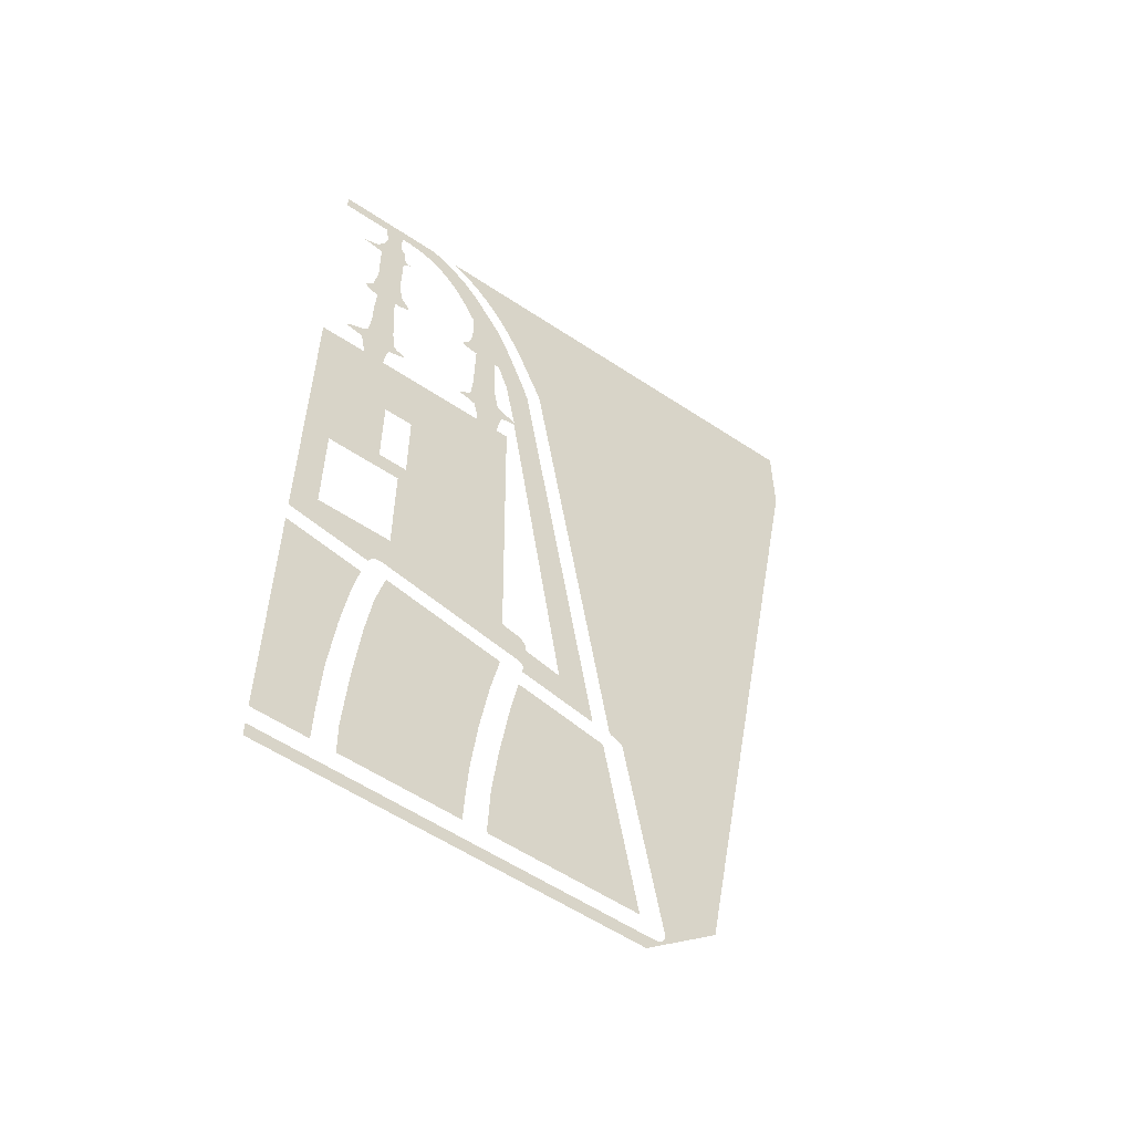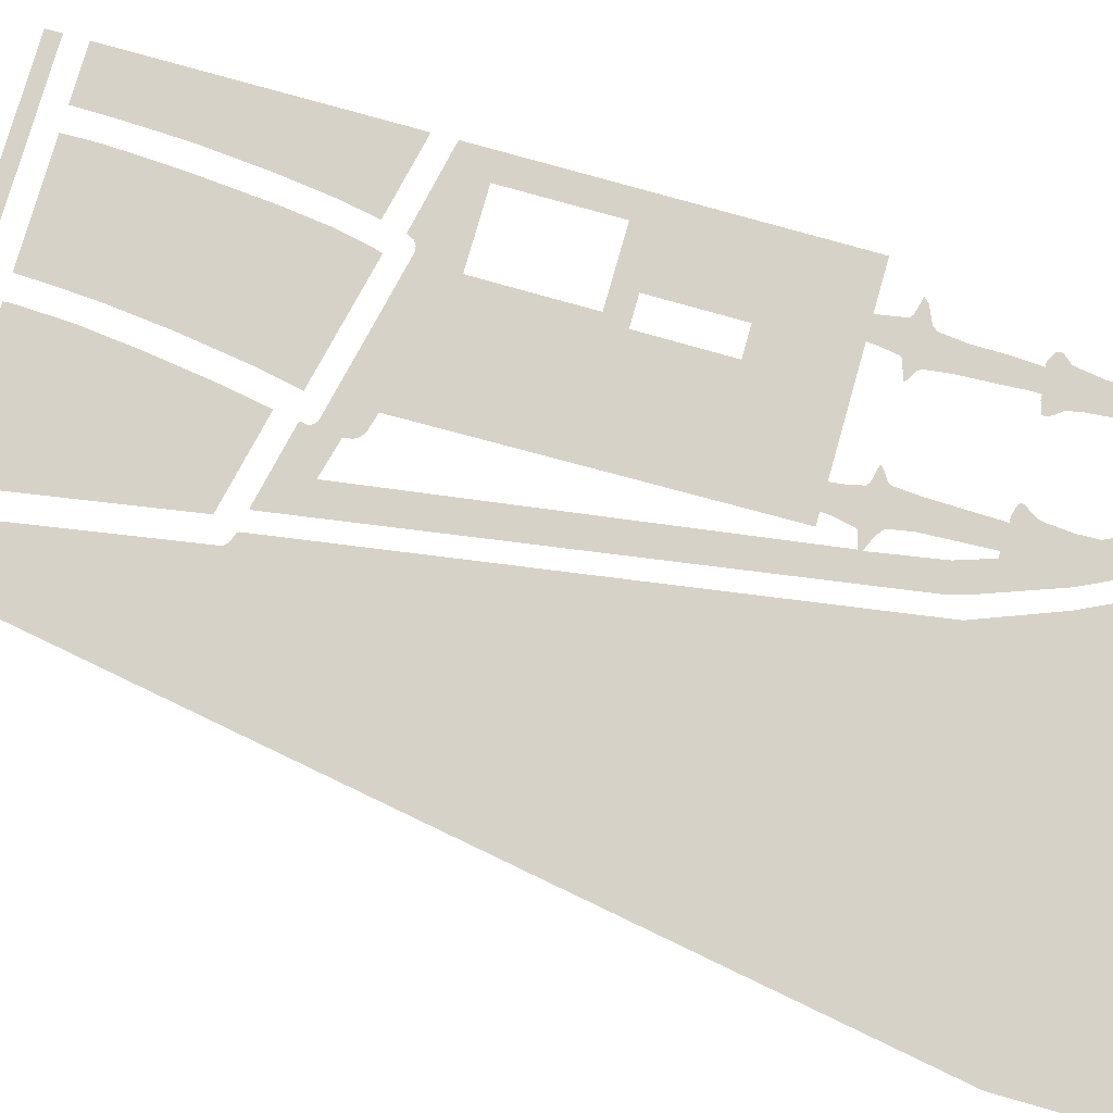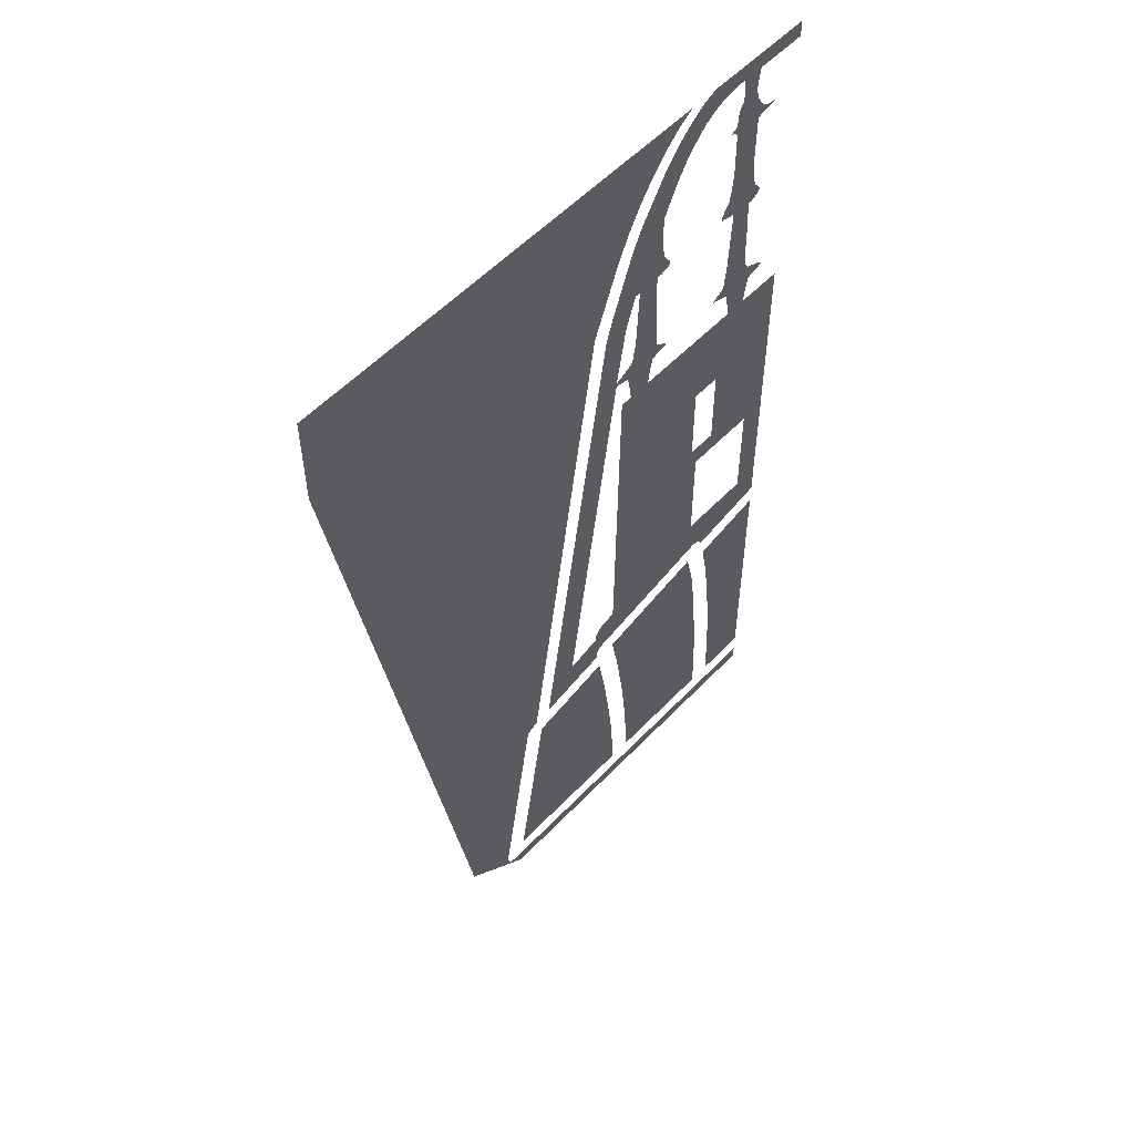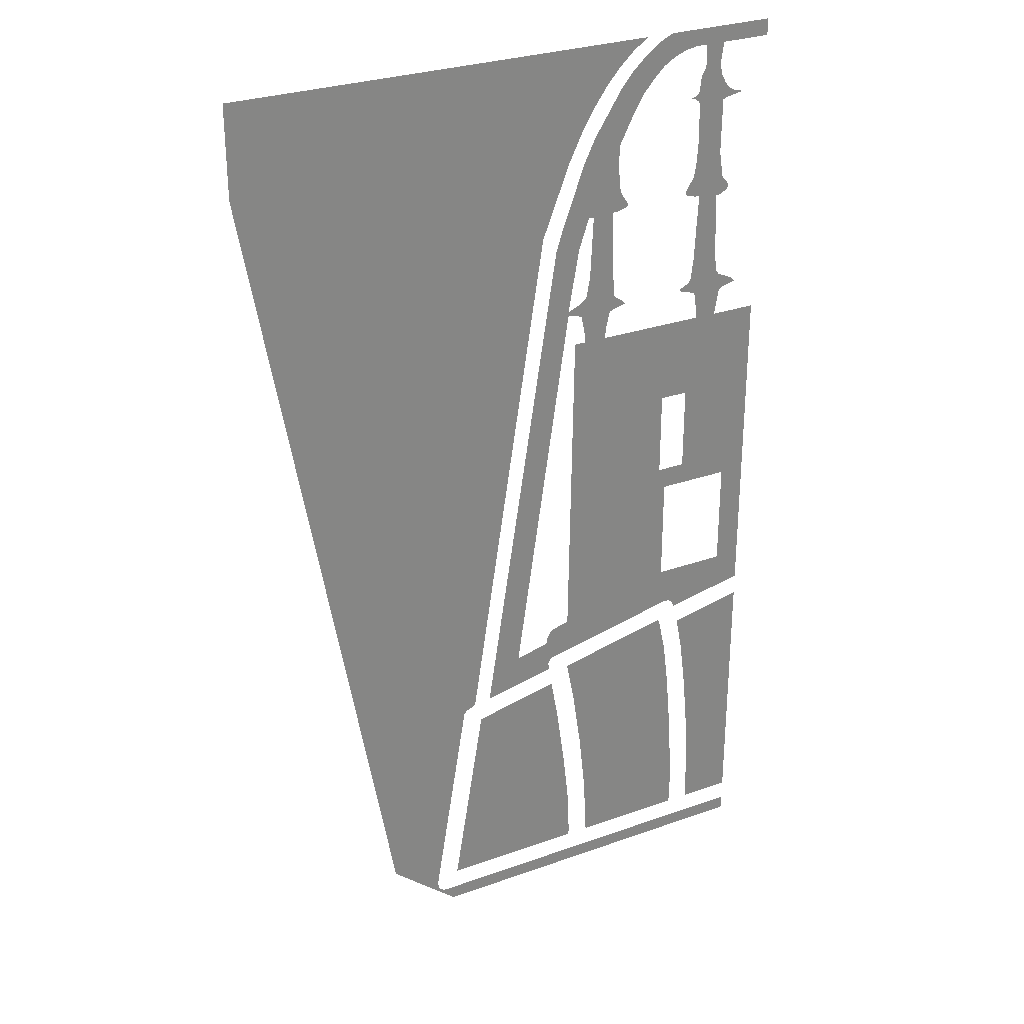
<metadata>
{"format":"obj","ext":"obj","renderer":"f3d","projection":"perspective","resolution":1024,"background":"white","views":[{"elev":-57.4,"azim":-34.7,"up":"+Y"},{"elev":78.2,"azim":105.8,"up":"+Z"},{"elev":55.1,"azim":132.5,"up":"+Y"},{"elev":29.0,"azim":152.0,"up":"+Y"}]}
</metadata>
<code>
v 0.177 0.9505 -0.5
v 0.233 1.008 -0.5
v 0.233 0.575 -0.5
v 0.177 0.808 -0.5
v 0.165 0.771 -0.5
v 0.177 0.808 -0.5
v 0.233 0.575 -0.5
v 0.165 0.7365 -0.5
v 0.165 0.6995 -0.5
v 0.165 0.7365 -0.5
v 0.233 0.575 -0.5
v 0.129 0.808 -0.5
v 0.177 0.808 -0.5
v 0.165 0.771 -0.5
v 0.043 0.771 -0.5
v 0 0.771 -0.5
v 0.027 0.808 -0.5
v 0.075 0.808 -0.5
v 0.165 0.771 -0.5
v 0.043 0.771 -0.5
v 0.075 0.808 -0.5
v 0.129 0.808 -0.5
v 0.075 0.808 -0.5
v 0.075 0.9505 -0.5
v 0.129 0.9505 -0.5
v 0.129 0.808 -0.5
v 0.165 0.665 -0.5
v 0.165 0.6995 -0.5
v 0.233 0.575 -0.5
v 0.043 0.6995 -0.5
v 0.043 0.665 -0.5
v 0 0.593 -0.5
v 0 0.771 -0.5
v 0 0.771 -0.5
v 0.043 0.7365 -0.5
v 0.043 0.6995 -0.5
v 0 0.771 -0.5
v 0.043 0.771 -0.5
v 0.043 0.7365 -0.5
v 0.043 0.665 -0.5
v 0.043 0.628 -0.5
v 0 0.593 -0.5
v 0.165 0.6275 -0.5
v 0.165 0.665 -0.5
v 0.233 0.575 -0.5
v 0.165 0.593 -0.5
v 0.165 0.6275 -0.5
v 0.233 0.575 -0.5
v 0 0.593 -0.5
v 0.043 0.628 -0.5
v 0.043 0.593 -0.5
v 0 0.593 -0.5
v 0.043 0.593 -0.5
v 0.154 0.528 -0.5
v 0.154 0.528 -0.5
v 0.146 0.527 -0.5
v 0 0.5395 -0.5
v 0 0.593 -0.5
v 0.154 0.528 -0.5
v 0.233 0.575 -0.5
v 0.3615 0.5435 -0.5
v 0.3925 0.4755 -0.5
v 0.154 0.528 -0.5
v 0.043 0.593 -0.5
v 0.165 0.593 -0.5
v 0.233 0.575 -0.5
v 0.3905 0.5355 -0.5
v 0.3975 0.5295 -0.5
v 0.3925 0.4755 -0.5
v 0.3615 0.5435 -0.5
v 0.402 0.5225 -0.5
v 0.404 0.5095 -0.5
v 0.3925 0.4755 -0.5
v 0.3975 0.5295 -0.5
v 0 0.5395 -0.5
v 0.146 0.527 -0.5
v 0.1395 0.5225 -0.5
v 0 0.5395 -0.5
v 0.1395 0.5225 -0.5
v 0.134 0.5115 -0.5
v 0.1135 1.091 -0.5
v 0.129 0.9505 -0.5
v 0.075 0.9505 -0.5
v 0.077 1.091 -0.5
v 0.1135 1.091 -0.5
v 0.233 1.008 -0.5
v 0.177 0.9505 -0.5
v 0.129 0.9505 -0.5
v 0 1.091 -0.5
v 0.027 0.9505 -0.5
v 0.027 0.808 -0.5
v 0 0.771 -0.5
v 0.077 1.091 -0.5
v 0.075 0.9505 -0.5
v 0.027 0.9505 -0.5
v 0 1.091 -0.5
v 0.3615 0.5435 -0.5
v 0.2815 0.575 -0.5
v 0.2815 1.008 -0.5
v 0.3545 1.091 -0.5
v 0.233 0.575 -0.5
v 0.2815 0.575 -0.5
v 0.3615 0.5435 -0.5
v 0.2965 1.091 -0.5
v 0.2815 1.008 -0.5
v 0.233 1.008 -0.5
v 0.1135 1.091 -0.5
v 0.335 1.091 -0.5
v 0.3545 1.091 -0.5
v 0.2815 1.008 -0.5
v 0.7173 0.1 -0.5
v 0.632 0.0445 -0.5
v 0.572 0.409 -0.5
v 0.95 1.45 -0.5
v 0.566 0.4155 -0.5
v 0.95 1.45 -0.5
v 0.572 0.409 -0.5
v 0.95 1.45 -0.5
v 0.566 0.4155 -0.5
v 0.552 0.4205 -0.5
v 0.55 0.424 -0.5
v 0.632 0.0445 -0.5
v 0.7173 0.1 -0.5
v 0.63 0.0355 -0.5
v 0.6205 0.0255 -0.5
v 0.626 0.029 -0.5
v 0.6 0 -0.5
v 0.626 0.029 -0.5
v 0.7173 0.1 -0.5
v 0.6 0 -0.5
v 0.63 0.0355 -0.5
v 0.7173 0.1 -0.5
v 0.626 0.029 -0.5
v 0.4175 1.29 -0.5
v 0.95 1.45 -0.5
v 0.55 0.424 -0.5
v 0.28 1.558 -0.5
v 0.95 1.6 -0.5
v 0.3035 1.53 -0.5
v 0.254 1.583 -0.5
v 0.95 1.6 -0.5
v 0.28 1.558 -0.5
v 0.2285 1.6 -0.5
v 0.95 1.6 -0.5
v 0.254 1.583 -0.5
v 0.3035 1.53 -0.5
v 0.95 1.6 -0.5
v 0.326 1.498 -0.5
v 0.3705 1.413 -0.5
v 0.95 1.45 -0.5
v 0.4175 1.29 -0.5
v 0.3475 1.461 -0.5
v 0.95 1.45 -0.5
v 0.3705 1.413 -0.5
v 0.95 1.45 -0.5
v 0.3475 1.461 -0.5
v 0.326 1.498 -0.5
v 0.95 1.6 -0.5
v 0.612 0.0245 -0.5
v 0.6205 0.0255 -0.5
v 0.6 0 -0.5
v 0 0.5035 -0.5
v 0.1255 0.4765 -0.5
v 0.114 0.4155 -0.5
v 0.163 0.4785 -0.5
v 0.167 0.4905 -0.5
v 0.3605 0.4475 -0.5
v 0.3465 0.3755 -0.5
v 0.1515 0.4245 -0.5
v 0.163 0.4785 -0.5
v 0.3465 0.3755 -0.5
v 0.331 0.272 -0.5
v 0 0.5035 -0.5
v 0.114 0.4155 -0.5
v 0.103 0.331 -0.5
v 0 0.0595 -0.5
v 0.089 0.123 -0.5
v 0.088 0.0595 -0.5
v 0.093 0.223 -0.5
v 0.089 0.123 -0.5
v 0 0.0595 -0.5
v 0.103 0.331 -0.5
v 0.093 0.223 -0.5
v 0 0.0595 -0.5
v 0 0.5035 -0.5
v 0.1415 0.3465 -0.5
v 0.1515 0.4245 -0.5
v 0.331 0.272 -0.5
v 0.3205 0.176 -0.5
v 0.5915 0.0595 -0.5
v 0.355 0.1505 -0.5
v 0.365 0.2405 -0.5
v 0.538 0.387 -0.5
v 0.538 0.387 -0.5
v 0.365 0.2405 -0.5
v 0.38 0.3465 -0.5
v 0.393 0.4185 -0.5
v 0 0 -0.5
v 0 0.0245 -0.5
v 0.612 0.0245 -0.5
v 0.6 0 -0.5
v 0.5915 0.0595 -0.5
v 0.3525 0.0595 -0.5
v 0.3515 0.0685 -0.5
v 0.355 0.1505 -0.5
v 0.1315 0.233 -0.5
v 0.1415 0.3465 -0.5
v 0.3205 0.176 -0.5
v 0.316 0.1075 -0.5
v 0.125 0.1175 -0.5
v 0.1315 0.233 -0.5
v 0.316 0.1075 -0.5
v 0.314 0.0595 -0.5
v 0.126 0.0595 -0.5
v 0.125 0.1175 -0.5
v 0.314 0.0595 -0.5
v 0.0745 1.478 -0.5
v 0.061 1.49 -0.5
v 0.07 1.494 -0.5
v 0.08 1.476 -0.5
v 0.07 1.494 -0.5
v 0.0765 1.503 -0.5
v 0.127 1.496 -0.5
v 0.1295 1.491 -0.5
v 0.08 1.476 -0.5
v 0.07 1.494 -0.5
v 0.1295 1.491 -0.5
v 0.1255 1.476 -0.5
v 0.0425 1.484 -0.5
v 0.061 1.49 -0.5
v 0.0745 1.478 -0.5
v 0.0885 1.538 -0.5
v 0.1155 1.547 -0.5
v 0.117 1.533 -0.5
v 0.0855 1.52 -0.5
v 0.0885 1.538 -0.5
v 0.084 1.573 -0.5
v 0.118 1.573 -0.5
v 0.1155 1.547 -0.5
v 0.0765 1.503 -0.5
v 0.0855 1.52 -0.5
v 0.1255 1.515 -0.5
v 0.127 1.496 -0.5
v 0.0855 1.52 -0.5
v 0.117 1.533 -0.5
v 0.124 1.521 -0.5
v 0.1255 1.515 -0.5
v 0.074 1.341 -0.5
v 0.128 1.367 -0.5
v 0.1325 1.345 -0.5
v 0.1195 1.315 -0.5
v 0.081 1.385 -0.5
v 0.125 1.401 -0.5
v 0.128 1.367 -0.5
v 0.074 1.341 -0.5
v 0.1275 1.315 -0.5
v 0.1195 1.315 -0.5
v 0.1325 1.345 -0.5
v 0.1405 1.335 -0.5
v 0.0855 1.31 -0.5
v 0.0635 1.329 -0.5
v 0.074 1.341 -0.5
v 0.1195 1.315 -0.5
v 0.136 1.488 -0.5
v 0.142 1.486 -0.5
v 0.1345 1.484 -0.5
v 0.1295 1.491 -0.5
v 0.136 1.488 -0.5
v 0.1345 1.484 -0.5
v 0.129 1.48 -0.5
v 0.081 1.385 -0.5
v 0.08 1.476 -0.5
v 0.1255 1.476 -0.5
v 0.125 1.401 -0.5
v 0.1295 1.491 -0.5
v 0.129 1.48 -0.5
v 0.1255 1.476 -0.5
v 0.2595 1.327 -0.5
v 0.277 1.315 -0.5
v 0.261 1.319 -0.5
v 0.258 1.323 -0.5
v 0.1785 1.56 -0.5
v 0.2315 1.57 -0.5
v 0.196 1.548 -0.5
v 0.1785 1.56 -0.5
v 0.157 1.569 -0.5
v 0.2085 1.588 -0.5
v 0.2315 1.57 -0.5
v 0.2325 1.51 -0.5
v 0.212 1.533 -0.5
v 0.254 1.549 -0.5
v 0.276 1.522 -0.5
v 0.212 1.533 -0.5
v 0.196 1.548 -0.5
v 0.2315 1.57 -0.5
v 0.254 1.549 -0.5
v 0.118 1.573 -0.5
v 0.084 1.573 -0.5
v 0 1.6 -0.5
v 0.1825 1.6 -0.5
v 0 1.573 -0.5
v 0 1.6 -0.5
v 0.084 1.573 -0.5
v 0.157 1.569 -0.5
v 0.135 1.573 -0.5
v 0.1825 1.6 -0.5
v 0.2085 1.588 -0.5
v 0.118 1.573 -0.5
v 0.1825 1.6 -0.5
v 0.135 1.573 -0.5
v 0.342 1.409 -0.5
v 0.332 1.313 -0.5
v 0.323 1.312 -0.5
v 0.332 1.313 -0.5
v 0.342 1.409 -0.5
v 0.3805 1.303 -0.5
v 0.35 1.26 -0.5
v 0.271 1.344 -0.5
v 0.286 1.315 -0.5
v 0.277 1.315 -0.5
v 0.2595 1.327 -0.5
v 0.271 1.344 -0.5
v 0.274 1.355 -0.5
v 0.323 1.312 -0.5
v 0.286 1.315 -0.5
v 0.251 1.479 -0.5
v 0.323 1.448 -0.5
v 0.2765 1.427 -0.5
v 0.251 1.479 -0.5
v 0.2325 1.51 -0.5
v 0.276 1.522 -0.5
v 0.323 1.448 -0.5
v 0.274 1.355 -0.5
v 0.2775 1.393 -0.5
v 0.342 1.409 -0.5
v 0.323 1.312 -0.5
v 0.2775 1.393 -0.5
v 0.2765 1.427 -0.5
v 0.323 1.448 -0.5
v 0.342 1.409 -0.5
v 0.368 1.153 -0.5
v 0.368 1.147 -0.5
v 0.345 1.141 -0.5
v 0.2885 1.137 -0.5
v 0.2625 1.152 -0.5
v 0.276 1.161 -0.5
v 0.282 1.141 -0.5
v 0.2585 1.147 -0.5
v 0.2945 1.109 -0.5
v 0.3425 1.138 -0.5
v 0.336 1.105 -0.5
v 0.2965 1.091 -0.5
v 0.2885 1.137 -0.5
v 0.345 1.141 -0.5
v 0.3425 1.138 -0.5
v 0.2945 1.109 -0.5
v 0.276 1.161 -0.5
v 0.28 1.165 -0.5
v 0.334 1.173 -0.5
v 0.338 1.169 -0.5
v 0.28 1.165 -0.5
v 0.2835 1.207 -0.5
v 0.328 1.207 -0.5
v 0.334 1.173 -0.5
v 0.2885 1.137 -0.5
v 0.282 1.141 -0.5
v 0.35 1.161 -0.5
v 0.368 1.153 -0.5
v 0.282 1.141 -0.5
v 0.276 1.161 -0.5
v 0.338 1.169 -0.5
v 0.35 1.161 -0.5
v 0.462 0.4945 -0.5
v 0.368 1.147 -0.5
v 0.5205 0.428 -0.5
v 0.5205 0.428 -0.5
v 0.3985 0.457 -0.5
v 0.4005 0.465 -0.5
v 0.462 0.4945 -0.5
v 0.462 0.4945 -0.5
v 0.3975 0.4705 -0.5
v 0.3925 0.4755 -0.5
v 0.404 0.5095 -0.5
v 0.3975 0.4705 -0.5
v 0.462 0.4945 -0.5
v 0.4005 0.465 -0.5
v 0.35 1.26 -0.5
v 0.3805 1.303 -0.5
v 0.3925 1.264 -0.5
v 0.368 1.153 -0.5
v 0.2965 1.091 -0.5
v 0.336 1.105 -0.5
v 0.335 1.091 -0.5
v 0.2815 1.008 -0.5
v 0.5205 0.428 -0.5
v 0.5195 0.4265 -0.5
v 0.3985 0.453 -0.5
v 0.3985 0.457 -0.5
v 0.368 1.147 -0.5
v 0.368 1.153 -0.5
v 0.3925 1.264 -0.5
v 0.5205 0.428 -0.5
v 0.2835 1.207 -0.5
v 0.286 1.315 -0.5
v 0.323 1.312 -0.5
v 0.328 1.207 -0.5
v 0.0825 1.266 -0.5
v 0.1195 1.298 -0.5
v 0.1215 1.262 -0.5
v 0.082 1.212 -0.5
v 0.0855 1.31 -0.5
v 0.1195 1.315 -0.5
v 0.1195 1.298 -0.5
v 0.0825 1.266 -0.5
v 0.0775 1.173 -0.5
v 0.1245 1.202 -0.5
v 0.129 1.165 -0.5
v 0.0715 1.165 -0.5
v 0.082 1.212 -0.5
v 0.1215 1.262 -0.5
v 0.1245 1.202 -0.5
v 0.0775 1.173 -0.5
v 0.1455 1.322 -0.5
v 0.1445 1.319 -0.5
v 0.1275 1.315 -0.5
v 0.1275 1.315 -0.5
v 0.1405 1.335 -0.5
v 0.1455 1.327 -0.5
v 0.1455 1.322 -0.5
v 0.0715 1.313 -0.5
v 0.063 1.319 -0.5
v 0.0615 1.324 -0.5
v 0.0795 1.31 -0.5
v 0.0615 1.324 -0.5
v 0.0635 1.329 -0.5
v 0.0855 1.31 -0.5
v 0.0795 1.31 -0.5
v 0.0695 1.135 -0.5
v 0.065 1.139 -0.5
v 0.1225 1.139 -0.5
v 0.1195 1.136 -0.5
v 0.148 1.151 -0.5
v 0.15 1.147 -0.5
v 0.1225 1.139 -0.5
v 0.065 1.139 -0.5
v 0.077 1.091 -0.5
v 0.074 1.11 -0.5
v 0.1145 1.105 -0.5
v 0.1135 1.091 -0.5
v 0.074 1.11 -0.5
v 0.0695 1.135 -0.5
v 0.1195 1.136 -0.5
v 0.1145 1.105 -0.5
v 0.0455 1.153 -0.5
v 0.134 1.159 -0.5
v 0.148 1.151 -0.5
v 0.065 1.139 -0.5
v 0.0715 1.165 -0.5
v 0.129 1.165 -0.5
v 0.134 1.159 -0.5
v 0.0455 1.153 -0.5
v 0.039 1.145 -0.5
v 0.0455 1.153 -0.5
v 0.065 1.139 -0.5
v 0.2815 0.575 -0.5
v 0.233 0.575 -0.5
v 0.233 1.008 -0.5
v 0.2815 1.008 -0.5
v 0.075 0.808 -0.5
v 0.027 0.808 -0.5
v 0.027 0.9505 -0.5
v 0.075 0.9505 -0.5
g mesh7465145
f 1 2 3
f 3 4 1
f 5 6 7
f 7 8 5
f 9 10 11
f 12 13 14
f 15 16 17
f 17 18 15
f 19 20 21
f 21 22 19
f 23 24 25
f 25 26 23
f 27 28 29
f 30 31 32
f 32 33 30
f 34 35 36
f 37 38 39
f 40 41 42
f 43 44 45
f 46 47 48
f 49 50 51
f 52 53 54
f 55 56 57
f 57 58 55
f 59 60 61
f 61 62 59
f 63 64 65
f 65 66 63
f 67 68 69
f 69 70 67
f 71 72 73
f 73 74 71
f 75 76 77
f 78 79 80
f 81 82 83
f 83 84 81
f 85 86 87
f 87 88 85
f 89 90 91
f 91 92 89
f 93 94 95
f 95 96 93
f 97 98 99
f 99 100 97
f 101 102 103
f 104 105 106
f 106 107 104
f 108 109 110
f 111 112 113
f 113 114 111
f 115 116 117
f 118 119 120
f 120 121 118
f 122 123 124
f 125 126 127
f 128 129 130
f 131 132 133
f 134 135 136
f 137 138 139
f 140 141 142
f 143 144 145
f 146 147 148
f 149 150 151
f 152 153 154
f 155 156 157
f 157 158 155
f 159 160 161
f 162 163 164
f 165 166 167
f 167 168 165
f 169 170 171
f 171 172 169
f 173 174 175
f 176 177 178
f 179 180 181
f 182 183 184
f 184 185 182
f 186 187 188
f 188 189 186
f 190 191 192
f 192 193 190
f 194 195 196
f 196 197 194
f 198 199 200
f 200 201 198
f 202 203 204
f 204 205 202
f 206 207 208
f 208 209 206
f 210 211 212
f 212 213 210
f 214 215 216
f 217 218 219
f 219 220 217
f 221 222 223
f 223 224 221
f 225 226 227
f 227 228 225
f 229 230 231
f 232 233 234
f 234 235 232
f 236 237 238
f 238 239 236
f 240 241 242
f 242 243 240
f 244 245 246
f 246 247 244
f 248 249 250
f 250 251 248
f 252 253 254
f 254 255 252
f 256 257 258
f 258 259 256
f 260 261 262
f 262 263 260
f 264 265 266
f 267 268 269
f 269 270 267
f 271 272 273
f 273 274 271
f 275 276 277
f 278 279 280
f 280 281 278
f 282 283 284
f 285 286 287
f 287 288 285
f 289 290 291
f 291 292 289
f 293 294 295
f 295 296 293
f 297 298 299
f 299 300 297
f 301 302 303
f 304 305 306
f 306 307 304
f 308 309 310
f 311 312 313
f 314 315 316
f 316 317 314
f 318 319 320
f 320 321 318
f 322 323 324
f 324 325 322
f 326 327 328
f 329 330 331
f 331 332 329
f 333 334 335
f 335 336 333
f 337 338 339
f 339 340 337
f 341 342 343
f 343 344 341
f 345 346 347
f 347 348 345
f 349 350 351
f 351 352 349
f 353 354 355
f 355 356 353
f 357 358 359
f 359 360 357
f 361 362 363
f 363 364 361
f 365 366 367
f 367 368 365
f 369 370 371
f 371 372 369
f 373 374 375
f 376 377 378
f 378 379 376
f 380 381 382
f 382 383 380
f 384 385 386
f 387 388 389
f 389 390 387
f 391 392 393
f 393 394 391
f 395 396 397
f 397 398 395
f 399 400 401
f 401 402 399
f 403 404 405
f 405 406 403
f 407 408 409
f 409 410 407
f 411 412 413
f 413 414 411
f 415 416 417
f 417 418 415
f 419 420 421
f 421 422 419
f 423 424 425
f 426 427 428
f 428 429 426
f 430 431 432
f 432 433 430
f 434 435 436
f 436 437 434
f 438 439 440
f 440 441 438
f 442 443 444
f 444 445 442
f 446 447 448
f 448 449 446
f 450 451 452
f 452 453 450
f 454 455 456
f 456 457 454
f 458 459 460
f 460 461 458
f 462 463 464
f 465 466 467
f 467 468 465
f 469 470 471
f 471 472 469

</code>
